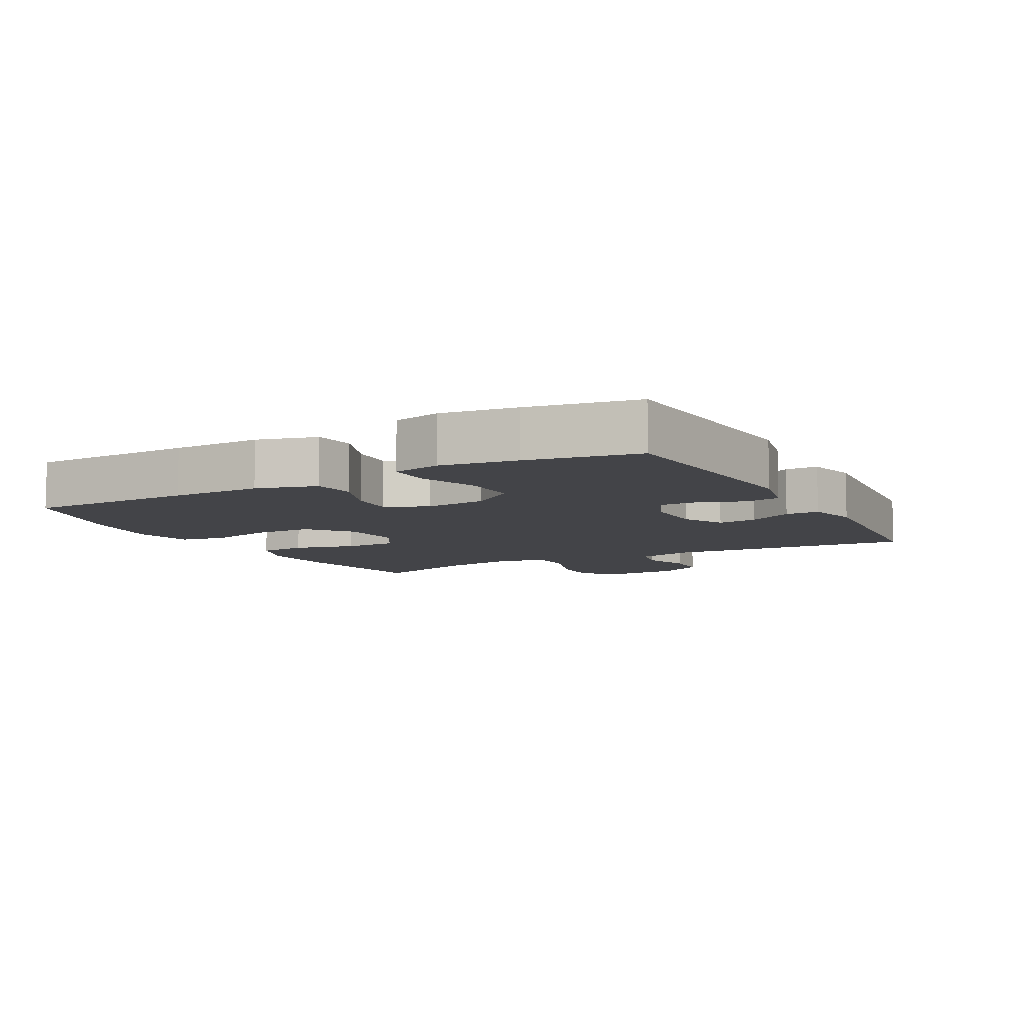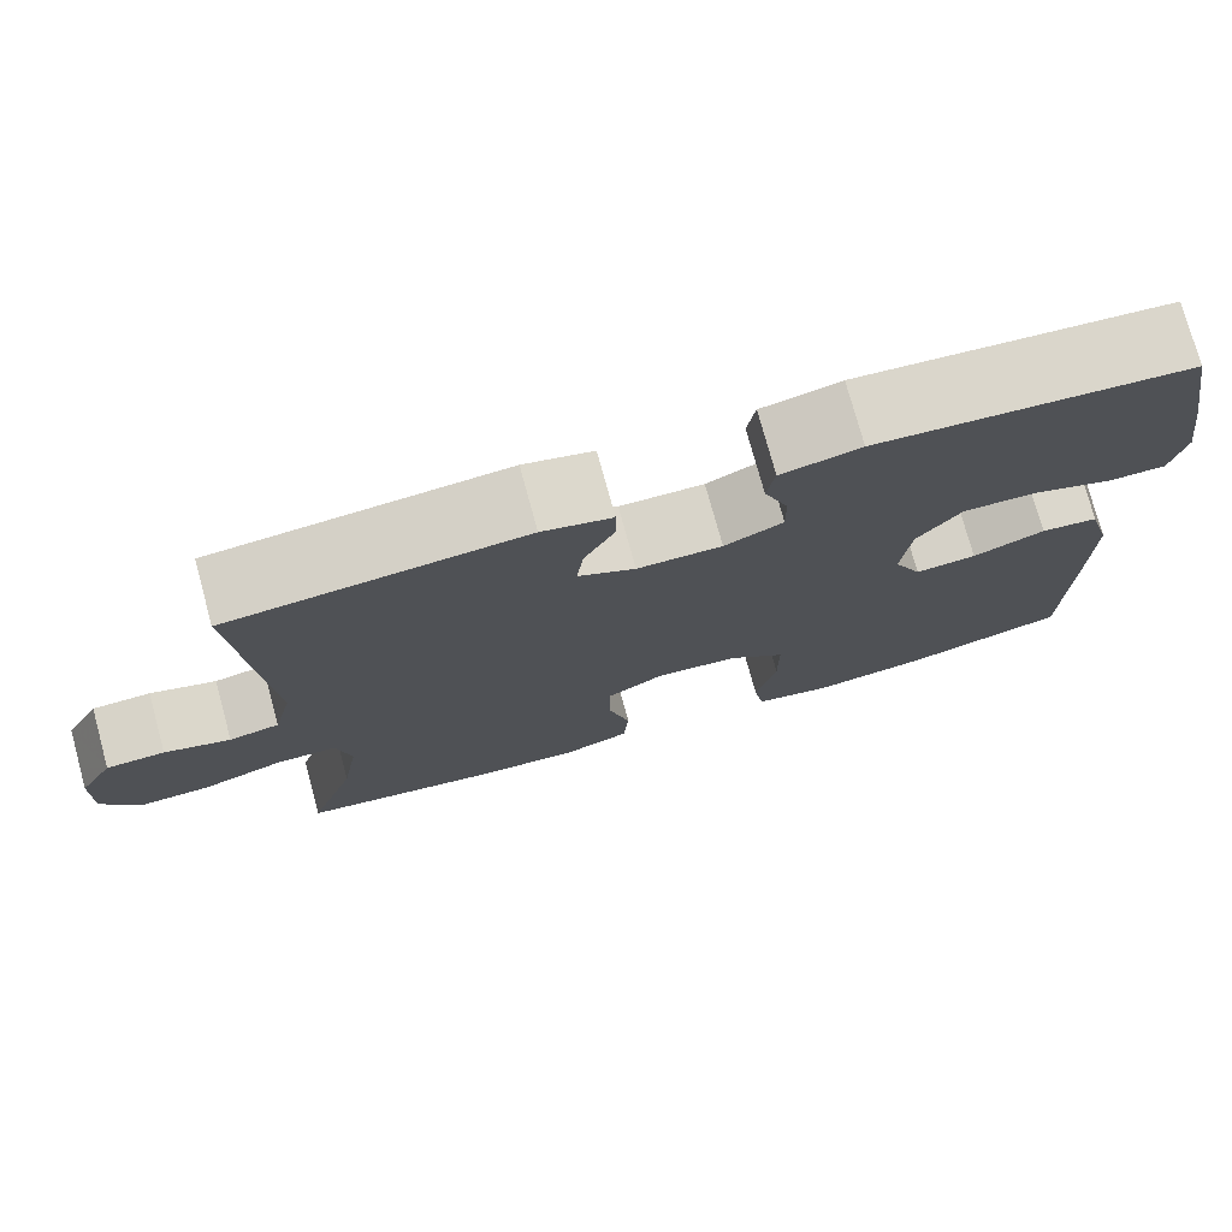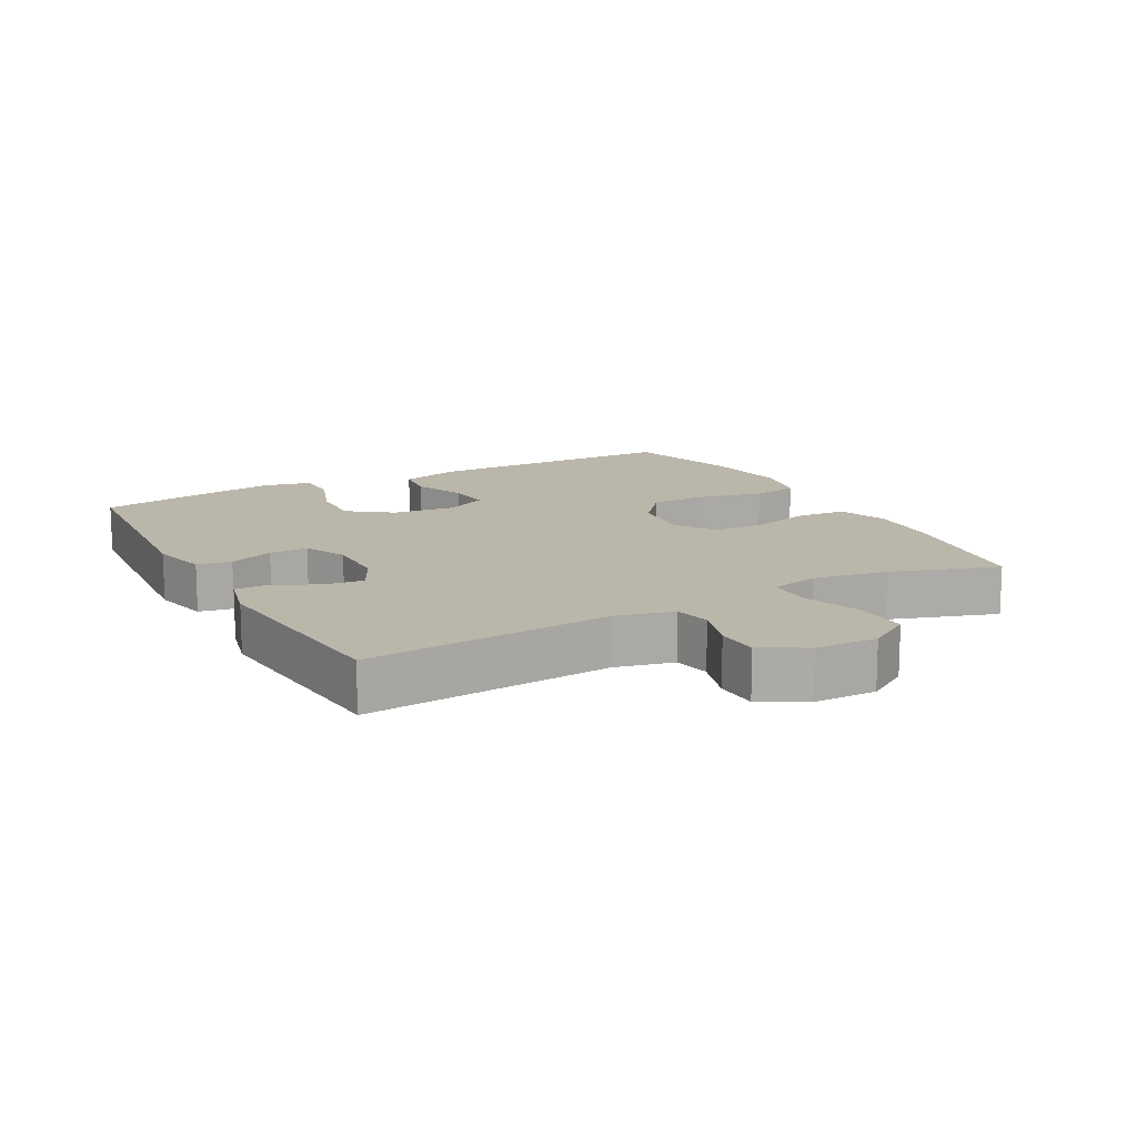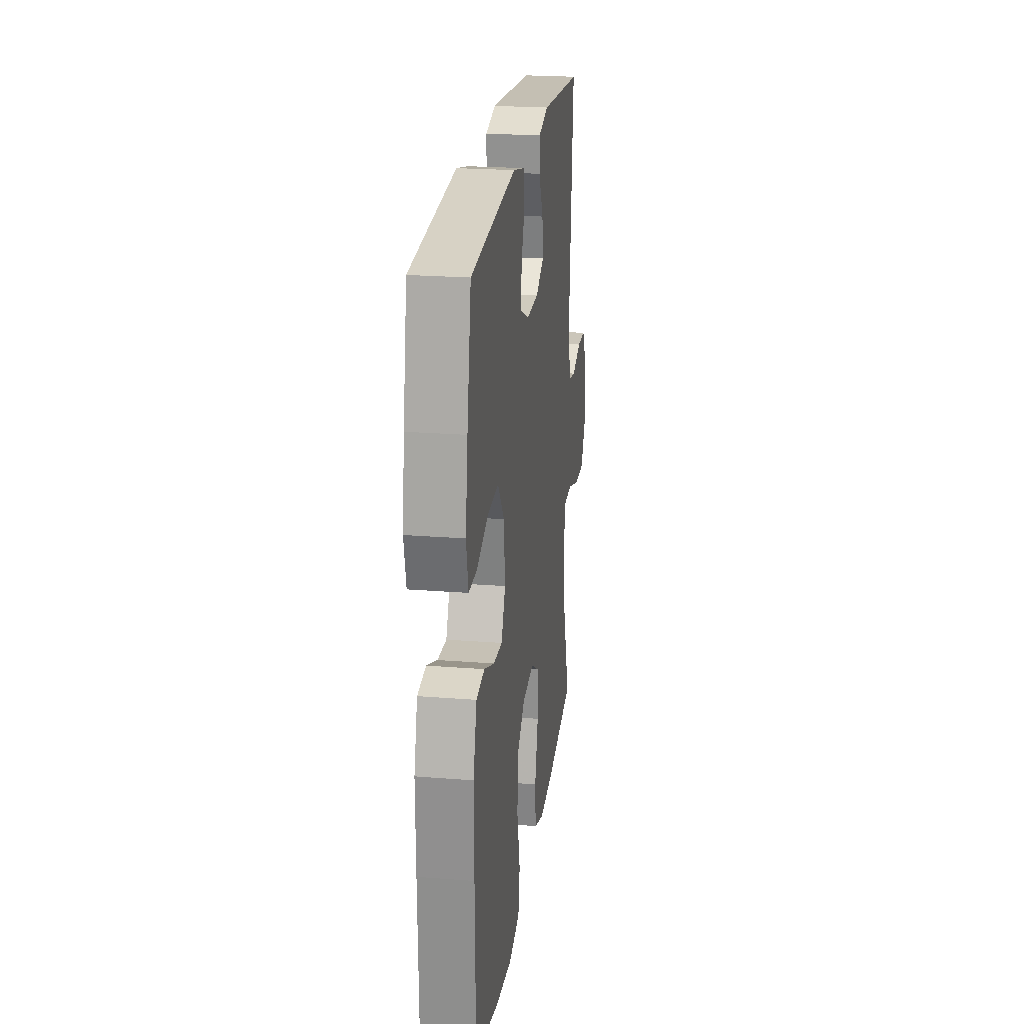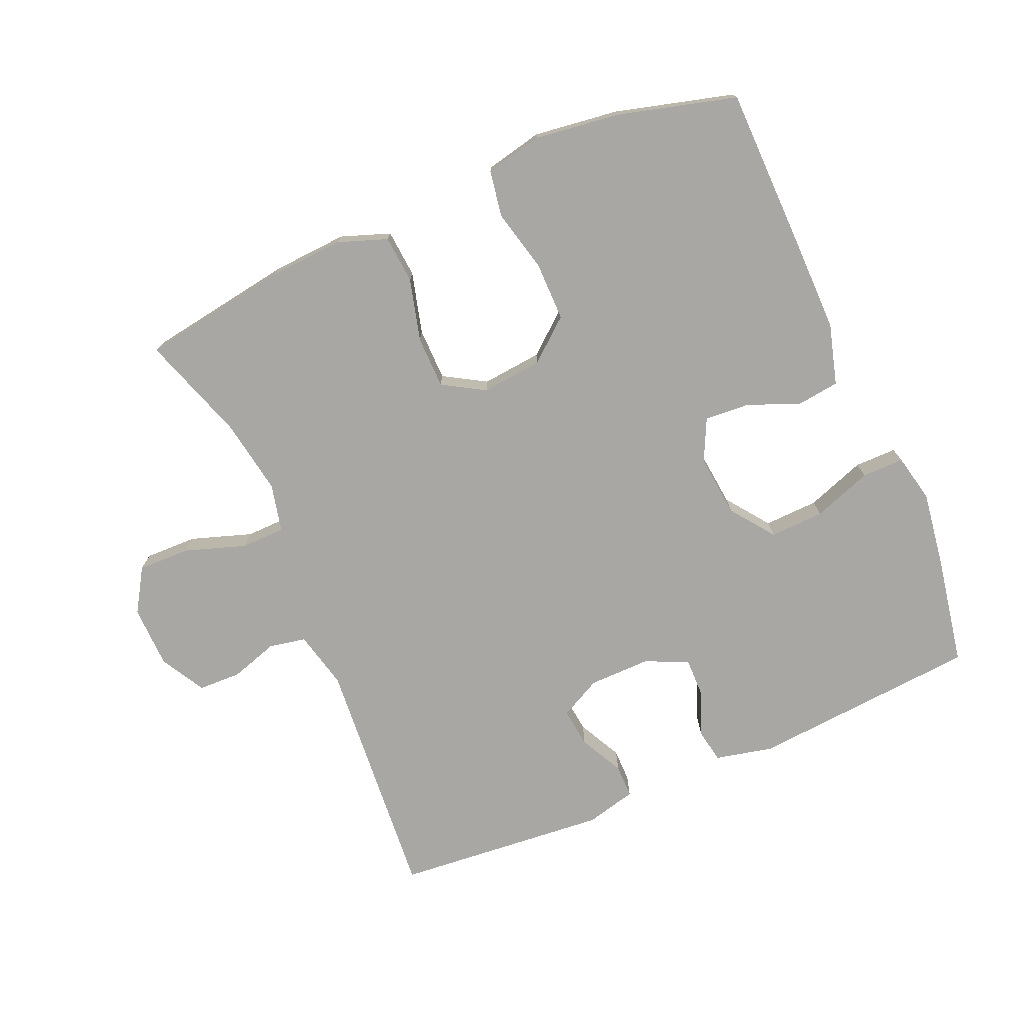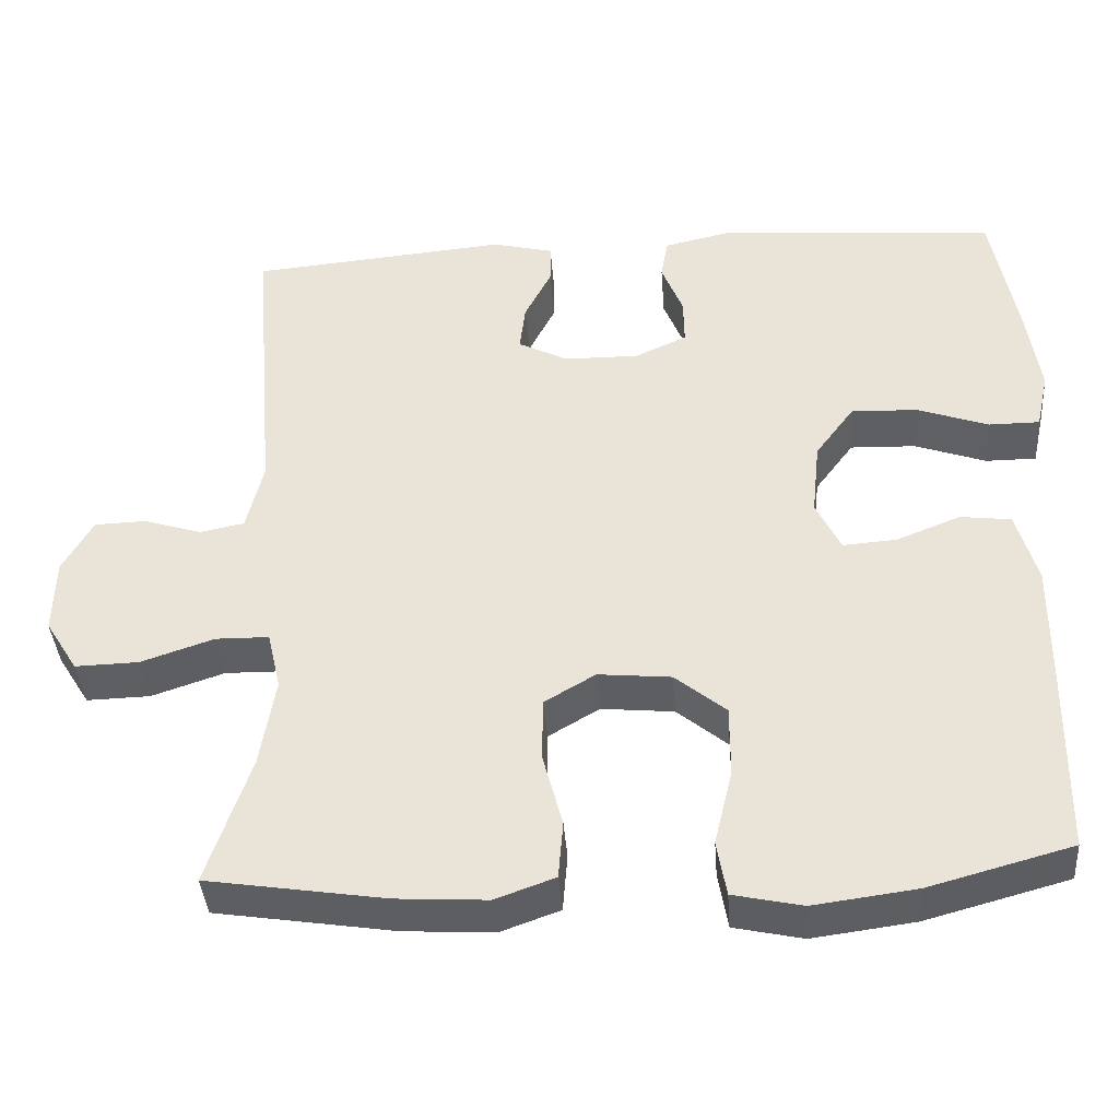
<metadata>
{"format":"obj","ext":"obj","renderer":"f3d","projection":"perspective","resolution":1024,"background":"white","views":[{"elev":-8.2,"azim":-61.3,"up":"+Y"},{"elev":75.7,"azim":164.7,"up":"+Z"},{"elev":13.8,"azim":61.4,"up":"+Y"},{"elev":22.8,"azim":-82.3,"up":"+Z"},{"elev":-74.7,"azim":-156.6,"up":"+Y"},{"elev":-39.7,"azim":-175.8,"up":"+Z"}]}
</metadata>
<code>
v 0.5 0.07 -0.5
v 0.276 0.07 -0.535
v 0.162 0.07 -0.542
v 0.087 0.07 -0.515
v 0.081 0.07 -0.442
v 0.106 0.07 -0.348
v 0.105 0.07 -0.268
v 0.041 0.07 -0.23
v -0.051 0.07 -0.239
v -0.115 0.07 -0.292
v -0.115 0.07 -0.381
v -0.092 0.07 -0.477
v -0.104 0.07 -0.547
v -0.191 0.07 -0.566
v -0.32 0.07 -0.549
v -0.5 0.07 -0.5
v -0.504 0.07 -0.246
v -0.505 0.07 -0.109
v -0.479 0.07 -0.017
v -0.415 0.07 -0.009
v -0.335 0.07 -0.041
v -0.267 0.07 -0.046
v -0.236 0.07 0.018
v -0.246 0.07 0.113
v -0.295 0.07 0.179
v -0.378 0.07 0.176
v -0.468 0.07 0.144
v -0.532 0.07 0.144
v -0.548 0.07 0.217
v -0.531 0.07 0.332
v -0.5 0.07 0.5
v -0.152 0.07 0.528
v -0.064 0.07 0.508
v -0.055 0.07 0.456
v -0.082 0.07 0.388
v -0.083 0.07 0.329
v -0.018 0.07 0.299
v 0.076 0.07 0.3
v 0.139 0.07 0.332
v 0.132 0.07 0.392
v 0.098 0.07 0.459
v 0.098 0.07 0.51
v 0.175 0.07 0.529
v 0.5 0.07 0.5
v 0.469 0.07 0.125
v 0.49 0.07 0.037
v 0.546 0.07 0.026
v 0.619 0.07 0.049
v 0.684 0.07 0.047
v 0.722 0.07 -0.021
v 0.724 0.07 -0.116
v 0.683 0.07 -0.182
v 0.603 0.07 -0.18
v 0.511 0.07 -0.149
v 0.444 0.07 -0.15
v 0.427 0.07 -0.223
v 0.446 0.07 -0.338
v 0.5 0 -0.5
v 0.276 0 -0.535
v 0.162 0 -0.542
v 0.087 0 -0.515
v 0.081 0 -0.442
v 0.106 0 -0.348
v 0.105 0 -0.268
v 0.041 0 -0.23
v -0.051 0 -0.239
v -0.115 0 -0.292
v -0.115 0 -0.381
v -0.092 0 -0.477
v -0.104 0 -0.547
v -0.191 0 -0.566
v -0.32 0 -0.549
v -0.5 0 -0.5
v -0.504 0 -0.246
v -0.505 0 -0.109
v -0.479 0 -0.017
v -0.415 0 -0.009
v -0.335 0 -0.041
v -0.267 0 -0.046
v -0.236 0 0.018
v -0.246 0 0.113
v -0.295 0 0.179
v -0.378 0 0.176
v -0.468 0 0.144
v -0.532 0 0.144
v -0.548 0 0.217
v -0.531 0 0.332
v -0.5 0 0.5
v -0.152 0 0.528
v -0.064 0 0.508
v -0.055 0 0.456
v -0.082 0 0.388
v -0.083 0 0.329
v -0.018 0 0.299
v 0.076 0 0.3
v 0.139 0 0.332
v 0.132 0 0.392
v 0.098 0 0.459
v 0.098 0 0.51
v 0.175 0 0.529
v 0.5 0 0.5
v 0.469 0 0.125
v 0.49 0 0.037
v 0.546 0 0.026
v 0.619 0 0.049
v 0.684 0 0.047
v 0.722 0 -0.021
v 0.724 0 -0.116
v 0.683 0 -0.182
v 0.603 0 -0.18
v 0.511 0 -0.149
v 0.444 0 -0.15
v 0.427 0 -0.223
v 0.446 0 -0.338
f 52 53 54
f 51 52 54
f 50 51 54
f 49 50 54
f 48 49 54
f 47 48 54
f 46 47 54 55
f 45 46 55
f 44 45 55
f 43 44 55
f 42 43 55
f 41 42 55
f 40 41 55
f 39 40 55 56
f 33 34 35
f 32 33 35
f 31 32 35
f 30 31 35
f 29 30 35
f 28 29 35
f 27 28 35
f 26 27 35
f 25 26 35 36
f 24 25 36 37
f 19 20 21
f 18 19 21
f 17 18 21
f 16 17 21
f 15 16 21
f 14 15 21
f 13 14 21
f 12 13 21
f 11 12 21
f 10 11 21 22
f 9 10 22 23
f 4 5 6
f 3 4 6
f 2 3 6
f 1 2 6
f 57 1 6
f 57 6 7
f 57 7 8
f 56 57 8
f 39 56 8
f 38 39 8
f 24 37 38
f 23 24 38
f 9 23 38
f 8 9 38
f 111 110 109
f 111 109 108
f 111 108 107
f 111 107 106
f 111 106 105
f 111 105 104
f 112 111 104 103
f 112 103 102
f 112 102 101
f 112 101 100
f 112 100 99
f 112 99 98
f 112 98 97
f 113 112 97 96
f 92 91 90
f 92 90 89
f 92 89 88
f 92 88 87
f 92 87 86
f 92 86 85
f 92 85 84
f 92 84 83
f 93 92 83 82
f 94 93 82 81
f 78 77 76
f 78 76 75
f 78 75 74
f 78 74 73
f 78 73 72
f 78 72 71
f 78 71 70
f 78 70 69
f 78 69 68
f 79 78 68 67
f 80 79 67 66
f 63 62 61
f 63 61 60
f 63 60 59
f 63 59 58
f 63 58 114
f 64 63 114
f 65 64 114
f 65 114 113
f 65 113 96
f 65 96 95
f 95 94 81
f 95 81 80
f 95 80 66
f 95 66 65
f 1 58 59 2
f 2 59 60 3
f 3 60 61 4
f 4 61 62 5
f 5 62 63 6
f 6 63 64 7
f 7 64 65 8
f 8 65 66 9
f 9 66 67 10
f 10 67 68 11
f 11 68 69 12
f 12 69 70 13
f 13 70 71 14
f 14 71 72 15
f 15 72 73 16
f 16 73 74 17
f 17 74 75 18
f 18 75 76 19
f 19 76 77 20
f 20 77 78 21
f 21 78 79 22
f 22 79 80 23
f 23 80 81 24
f 24 81 82 25
f 25 82 83 26
f 26 83 84 27
f 27 84 85 28
f 28 85 86 29
f 29 86 87 30
f 30 87 88 31
f 31 88 89 32
f 32 89 90 33
f 33 90 91 34
f 34 91 92 35
f 35 92 93 36
f 36 93 94 37
f 37 94 95 38
f 38 95 96 39
f 39 96 97 40
f 40 97 98 41
f 41 98 99 42
f 42 99 100 43
f 43 100 101 44
f 44 101 102 45
f 45 102 103 46
f 46 103 104 47
f 47 104 105 48
f 48 105 106 49
f 49 106 107 50
f 50 107 108 51
f 51 108 109 52
f 52 109 110 53
f 53 110 111 54
f 54 111 112 55
f 55 112 113 56
f 56 113 114 57
f 57 114 58 1

</code>
